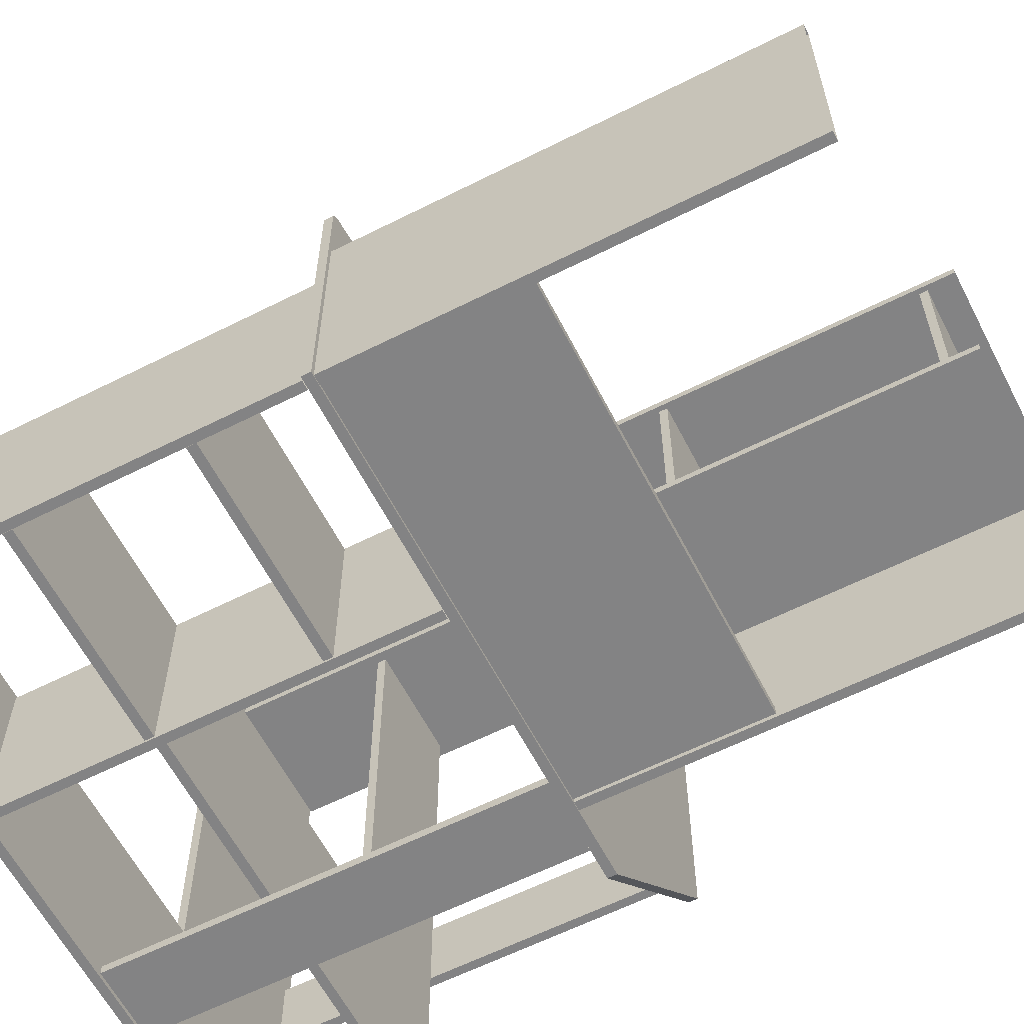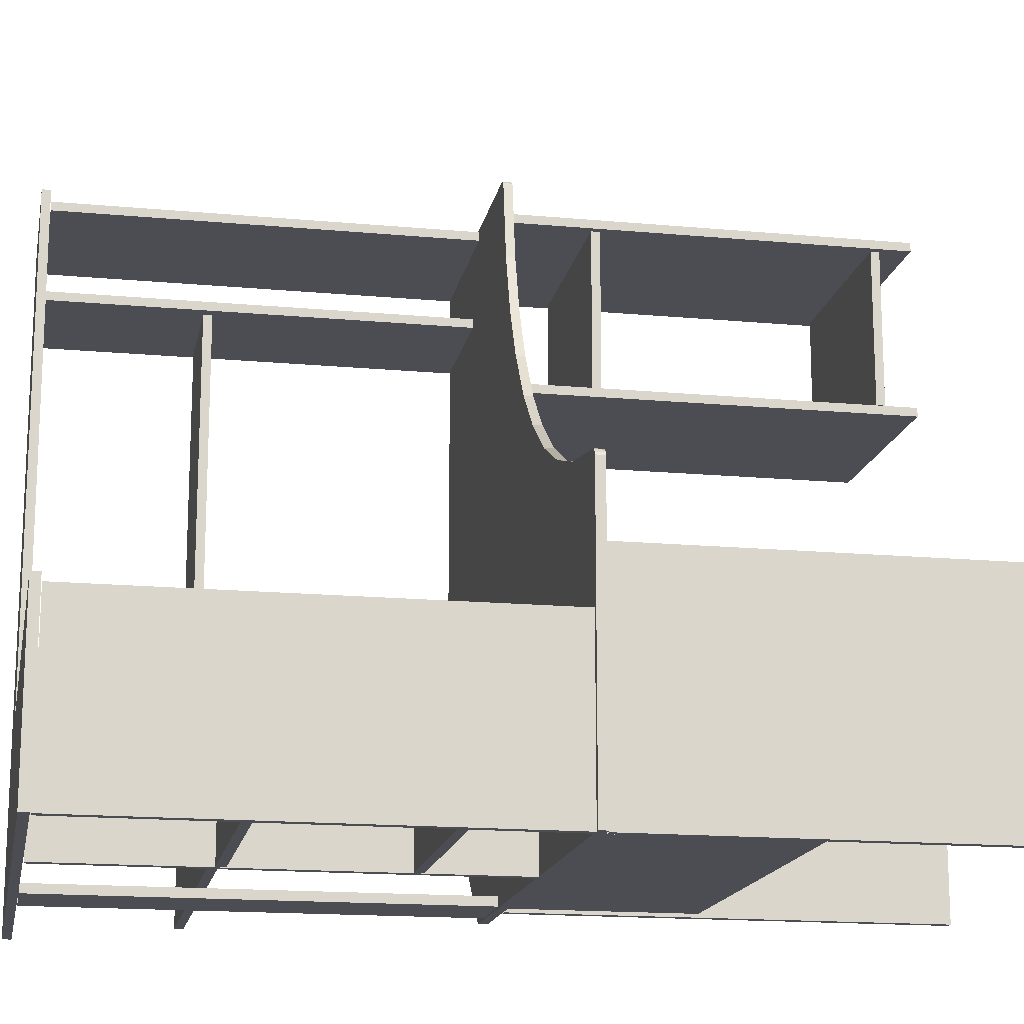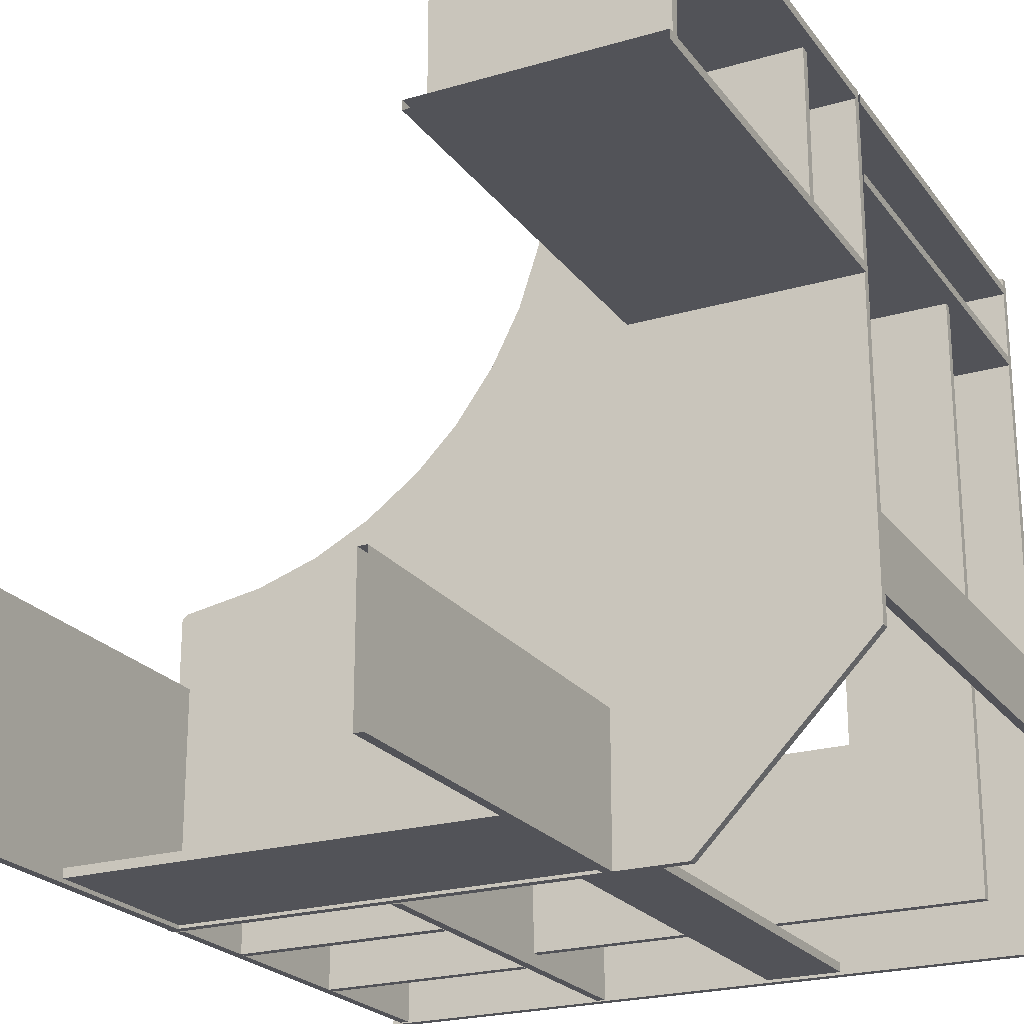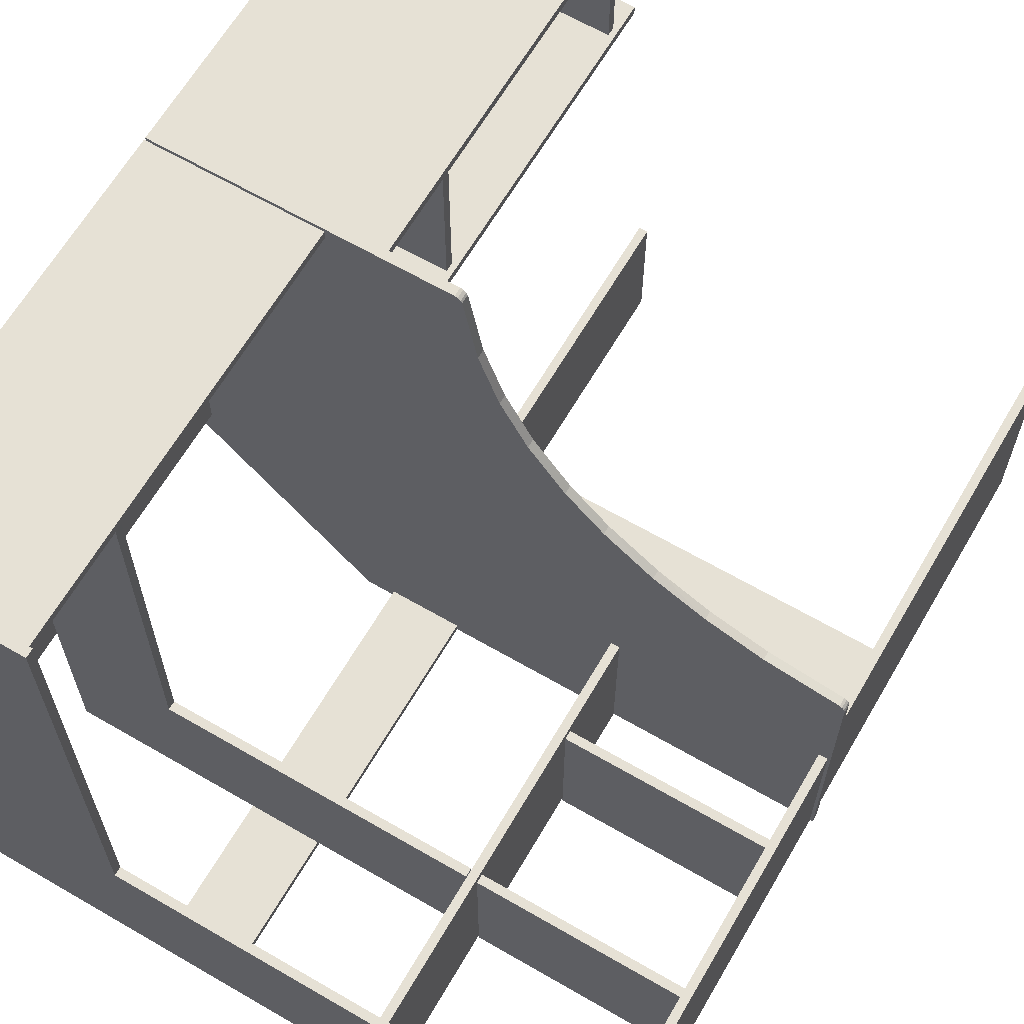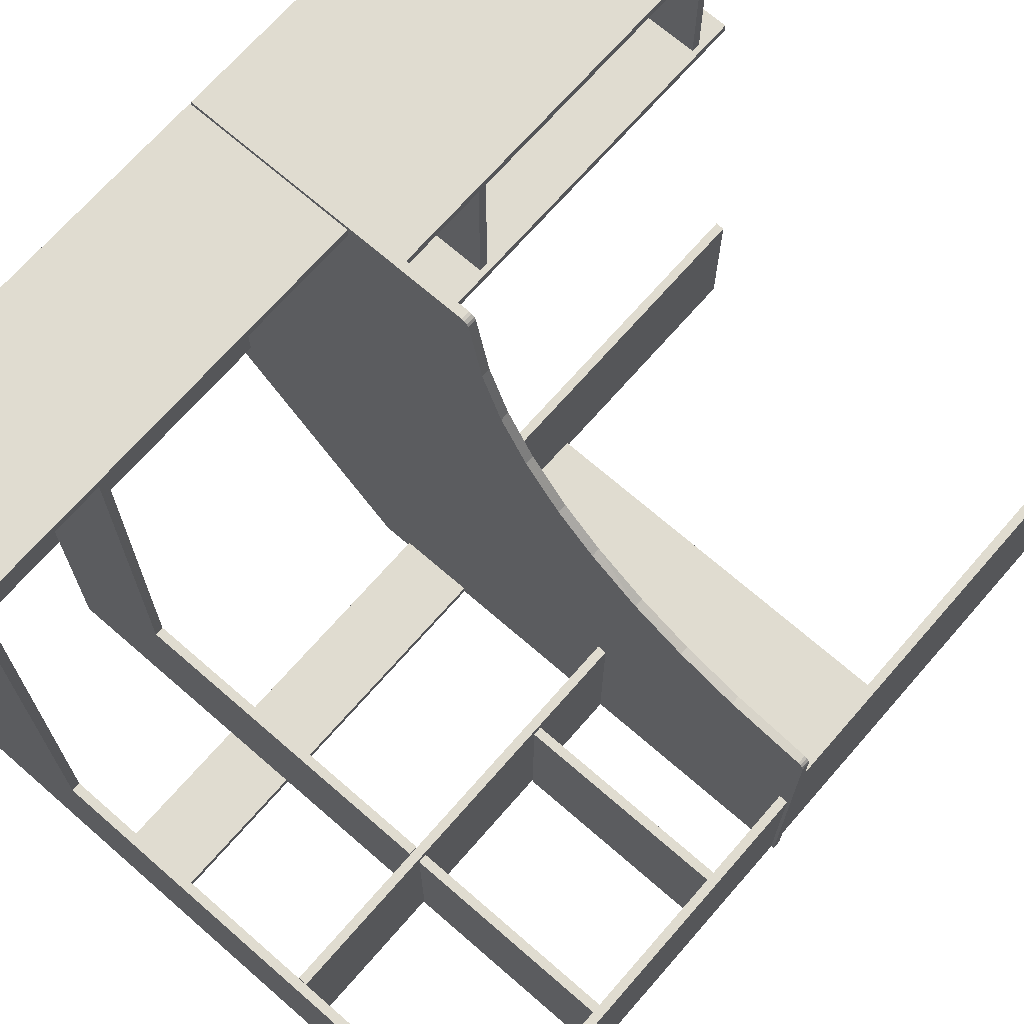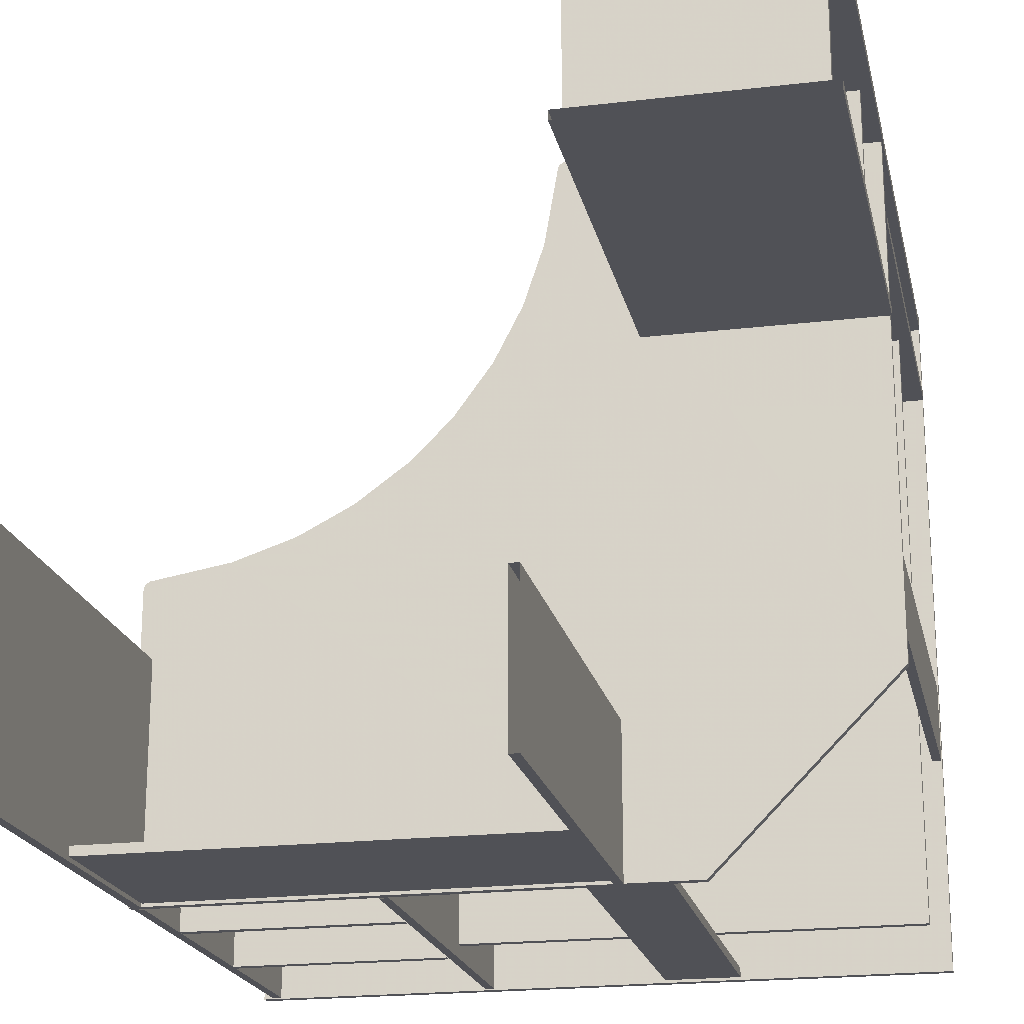
<metadata>
{"format":"obj","ext":"obj","renderer":"f3d","projection":"perspective","resolution":1024,"background":"white","views":[{"elev":-61.2,"azim":-62.8,"up":"+Z"},{"elev":-16.3,"azim":-100.8,"up":"+Z"},{"elev":-22.6,"azim":26.8,"up":"+Z"},{"elev":64.6,"azim":-149.7,"up":"+Z"},{"elev":69.6,"azim":-138.9,"up":"+Z"},{"elev":-20.5,"azim":12.2,"up":"+Z"}]}
</metadata>
<code>
v  4.085 32.99 26.37
v  2.506 32.99 19.89
v  3.554 32.99 25.92
v  3.666 32.99 26.11
v  3.874 32.99 26.29
v  26.72 32.99 26.37
v  26.72 32.99 -12.95
v  0.9459 32.99 15.24
v  -1.194 32.99 11.08
v  -26.37 32.31 -3.972
v  -19.94 32.31 -2.461
v  -25.93 32.31 -3.445
v  -26.12 32.31 -3.556
v  -26.3 32.31 -3.761
v  -26.38 32.31 -26.72
v  13.07 32.3 -26.72
v  -15.29 32.31 -0.9312
v  -11.11 32.31 1.199
v  13.07 32.99 -26.72
v  -26.38 32.99 -26.72
v  -26.37 32.99 -3.972
v  -25.93 32.99 -3.445
v  -19.94 32.99 -2.461
v  -15.29 32.99 -0.9312
v  -11.09 32.99 1.177
v  2.506 32.31 19.89
v  3.554 32.31 25.92
v  4.085 32.31 26.37
v  26.72 32.31 26.37
v  -1.194 32.31 11.08
v  0.9459 32.31 15.24
v  -7.145 32.99 4.079
v  -7.145 32.31 4.079
v  -4.087 32.31 7.126
v  -4.087 32.99 7.126
v  26.72 32.3 -12.95
v  -26.3 32.99 -3.761
v  -26.12 32.99 -3.556
v  3.666 32.31 26.11
v  3.874 32.31 26.29
v  25.96 65.3 -4.869
v  25.96 33.02 -4.869
v  26.65 33.02 -4.869
v  26.65 65.3 -4.869
v  26.65 33.02 -10.63
v  26.65 65.3 -10.63
v  25.96 33.02 -10.63
v  25.96 65.3 -10.63
v  6.913 32.26 -15.67
v  6.913 -0.018 -15.67
v  7.604 -0.018 -15.67
v  7.604 32.26 -15.67
v  7.604 -0.018 -26.73
v  7.604 32.26 -26.73
v  6.913 -0.018 -26.73
v  6.913 32.26 -26.73
v  6.858 18.47 -26.48
v  -25.42 18.47 -26.48
v  -25.42 32.31 -26.48
v  6.858 32.31 -26.48
v  -25.42 32.31 -25.79
v  -25.42 18.47 -25.79
v  6.858 18.47 -25.79
v  6.858 32.31 -25.79
v  -26.14 32.26 -9.245
v  -26.14 -0.018 -9.245
v  -25.45 -0.018 -9.245
v  -25.45 32.26 -9.245
v  -25.45 -0.018 -26.77
v  -25.45 32.26 -26.77
v  -26.14 -0.018 -26.77
v  -26.14 32.26 -26.77
v  9.318 32.26 25.4
v  9.318 -0.018 25.4
v  9.318 -0.018 26.09
v  9.318 32.26 26.09
v  26.84 -0.018 26.09
v  26.84 32.26 26.09
v  26.84 -0.018 25.4
v  26.84 32.26 25.4
v  9.318 32.26 12.01
v  9.318 -0.018 12.01
v  9.318 -0.018 12.7
v  9.318 32.26 12.7
v  26.84 -0.018 12.7
v  26.84 32.26 12.7
v  26.84 -0.018 12.01
v  26.84 32.26 12.01
v  25.98 24.4 25.31
v  9.705 24.4 25.31
v  9.705 24.4 12.86
v  25.98 24.4 12.86
v  9.705 25.09 12.86
v  9.705 25.09 25.31
v  25.98 25.09 25.31
v  25.98 25.09 12.86
v  25.98 2.386 25.31
v  9.705 2.386 25.31
v  9.705 2.386 12.86
v  25.98 2.386 12.86
v  9.705 3.078 12.86
v  9.705 3.078 25.31
v  25.98 3.078 25.31
v  25.98 3.078 12.86
v  -9.153 40.39 -13.62
v  -25.43 40.39 -13.62
v  -25.43 40.39 -26.76
v  -9.153 40.39 -26.76
v  -25.43 41.08 -26.76
v  -25.43 41.08 -13.62
v  -9.153 41.08 -13.62
v  -9.153 41.08 -26.76
v  -9.153 52.87 -13.62
v  -25.43 52.87 -13.62
v  -25.43 52.87 -26.76
v  -9.153 52.87 -26.76
v  -25.43 53.56 -26.76
v  -25.43 53.56 -13.62
v  -9.153 53.56 -13.62
v  -9.153 53.56 -26.76
v  -26.14 65.3 -13.39
v  -26.14 33.02 -13.39
v  -25.45 33.02 -13.39
v  -25.45 65.3 -13.39
v  -25.45 33.02 -26.76
v  -25.45 65.3 -26.76
v  -26.14 33.02 -26.76
v  -26.14 65.3 -26.76
v  -9.06 65.3 -13.39
v  -9.06 33.02 -13.39
v  -8.368 33.02 -13.39
v  -8.368 65.3 -13.39
v  -8.368 33.02 -26.76
v  -8.368 65.3 -26.76
v  -9.06 33.02 -26.76
v  -9.06 65.3 -26.76
v  4.964 65.3 -26.64
v  4.964 33.02 -26.64
v  4.964 33.02 -25.94
v  4.964 65.3 -25.94
v  10.73 33.02 -25.94
v  10.73 65.3 -25.94
v  10.73 33.02 -26.64
v  10.73 65.3 -26.64
v  -8.264 52.87 -13.62
v  -8.264 52.87 -25.83
v  16.7 52.87 -25.83
v  16.69 52.87 -13.6
v  -8.264 53.56 -13.62
v  16.69 53.56 -13.6
v  16.7 53.56 -25.83
v  -8.264 53.56 -25.83
v  25.89 53.56 -13.6
v  25.89 52.87 -13.6
v  25.88 52.87 -25.83
v  25.88 53.56 -25.83
v  16.68 52.87 19.19
v  25.9 52.87 19.19
v  16.68 53.56 19.19
v  25.9 53.56 19.19
v  12.92 65.37 26.84
v  12.92 65.37 -13
v  26.71 65.37 -13
v  26.76 65.37 26.84
v  26.71 66.06 -13
v  12.92 66.06 -13
v  12.92 66.06 26.84
v  26.76 66.06 26.84
v  -26.84 65.37 -13
v  -26.84 65.37 -26.84
v  12.92 65.37 -26.84
v  -26.84 66.06 -13
v  12.92 66.06 -26.84
v  -26.84 66.06 -26.84
v  26.65 65.37 -26.84
v  26.65 66.06 -26.84
v  13.45 65.3 25.43
v  13.45 33.02 25.43
v  13.45 33.02 26.12
v  13.45 65.3 26.12
v  26.82 33.02 26.12
v  26.82 65.3 26.12
v  26.82 33.02 25.43
v  26.82 65.3 25.43
v  15.97 65.3 19.27
v  15.97 33.02 19.27
v  15.97 33.02 19.96
v  15.97 65.3 19.96
v  26.81 33.02 19.96
v  26.81 65.3 19.96
v  26.81 33.02 19.27
v  26.81 65.3 19.27
g Desk
f 1 2 3 4
f 4 5 1
f 2 1 6 7
f 8 2 7 9
f 10 11 12 13
f 13 14 10
f 11 10 15 16
f 17 11 16 18
f 19 16 15 20
f 20 15 10 21
f 22 12 11 23
f 24 17 18 25
f 2 26 27 3
f 1 28 29 6
f 9 30 31 8
f 32 33 34 35
f 6 29 36 7
f 7 36 16 19
f 37 14 13 38
f 4 39 40 5
f 21 10 14 37
f 3 27 39 4
f 38 13 12 22
f 5 40 28 1
f 23 11 17 24
f 25 18 33 32
f 26 2 8 31
f 30 9 35 34
f 38 19 20 21
f 21 37 38
f 23 19 38 22
f 19 23 24 25
f 32 7 19 25
f 7 32 35 9
f 39 36 29 28
f 28 40 39
f 26 36 39 27
f 36 26 31 30
f 34 16 36 30
f 16 34 33 18
f 41 42 43 44
f 44 43 45 46
f 46 45 47 48
f 48 47 42 41
f 49 50 51 52
f 52 51 53 54
f 54 53 55 56
f 56 55 50 49
f 57 58 59 60
f 61 62 63 64
f 62 58 57 63
f 65 66 67 68
f 68 67 69 70
f 70 69 71 72
f 72 71 66 65
f 73 74 75 76
f 76 75 77 78
f 78 77 79 80
f 80 79 74 73
f 81 82 83 84
f 84 83 85 86
f 86 85 87 88
f 88 87 82 81
f 89 90 91 92
f 93 94 95 96
f 95 89 92 96
f 93 91 90 94
f 97 98 99 100
f 101 102 103 104
f 103 97 100 104
f 101 99 98 102
f 105 106 107 108
f 109 110 111 112
f 110 106 105 111
f 112 108 107 109
f 113 114 115 116
f 117 118 119 120
f 118 114 113 119
f 120 116 115 117
f 121 122 123 124
f 124 123 125 126
f 126 125 127 128
f 128 127 122 121
f 129 130 131 132
f 132 131 133 134
f 134 133 135 136
f 136 135 130 129
f 137 138 139 140
f 140 139 141 142
f 142 141 143 144
f 144 143 138 137
f 145 146 147 148
f 149 150 151 152
f 145 148 150 149
f 153 154 155 156
f 155 147 151 156
f 147 155 154 148
f 150 153 156 151
f 147 146 152 151
f 157 148 154 158
f 153 150 159 160
f 150 148 157 159
f 160 158 154 153
f 161 162 163 164
f 165 166 167 168
f 166 162 161 167
f 167 161 164 168
f 168 164 163 165
f 169 170 171 162
f 172 166 173 174
f 169 162 166 172
f 165 163 175 176
f 175 171 173 176
f 174 170 169 172
f 171 175 163 162
f 166 165 176 173
f 171 170 174 173
f 177 178 179 180
f 180 179 181 182
f 182 181 183 184
f 184 183 178 177
f 185 186 187 188
f 188 187 189 190
f 190 189 191 192
f 192 191 186 185

</code>
